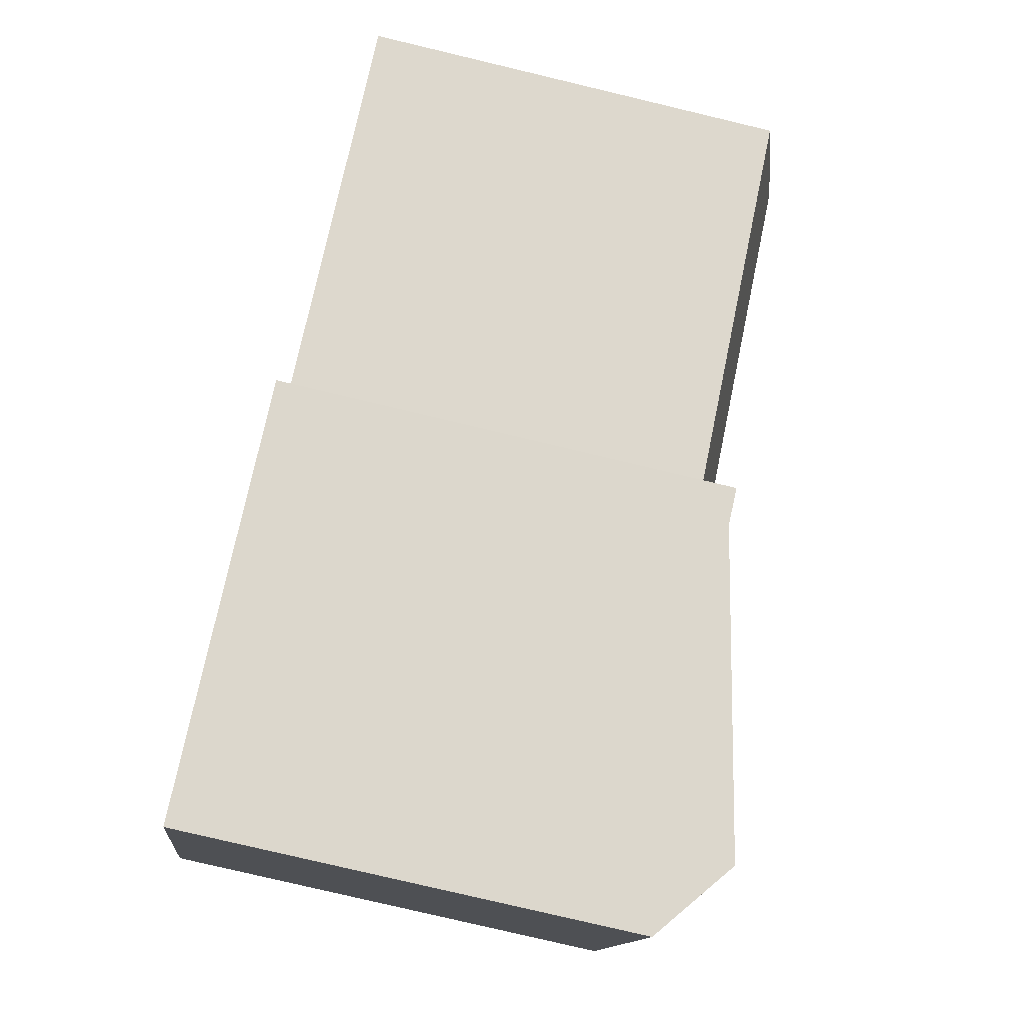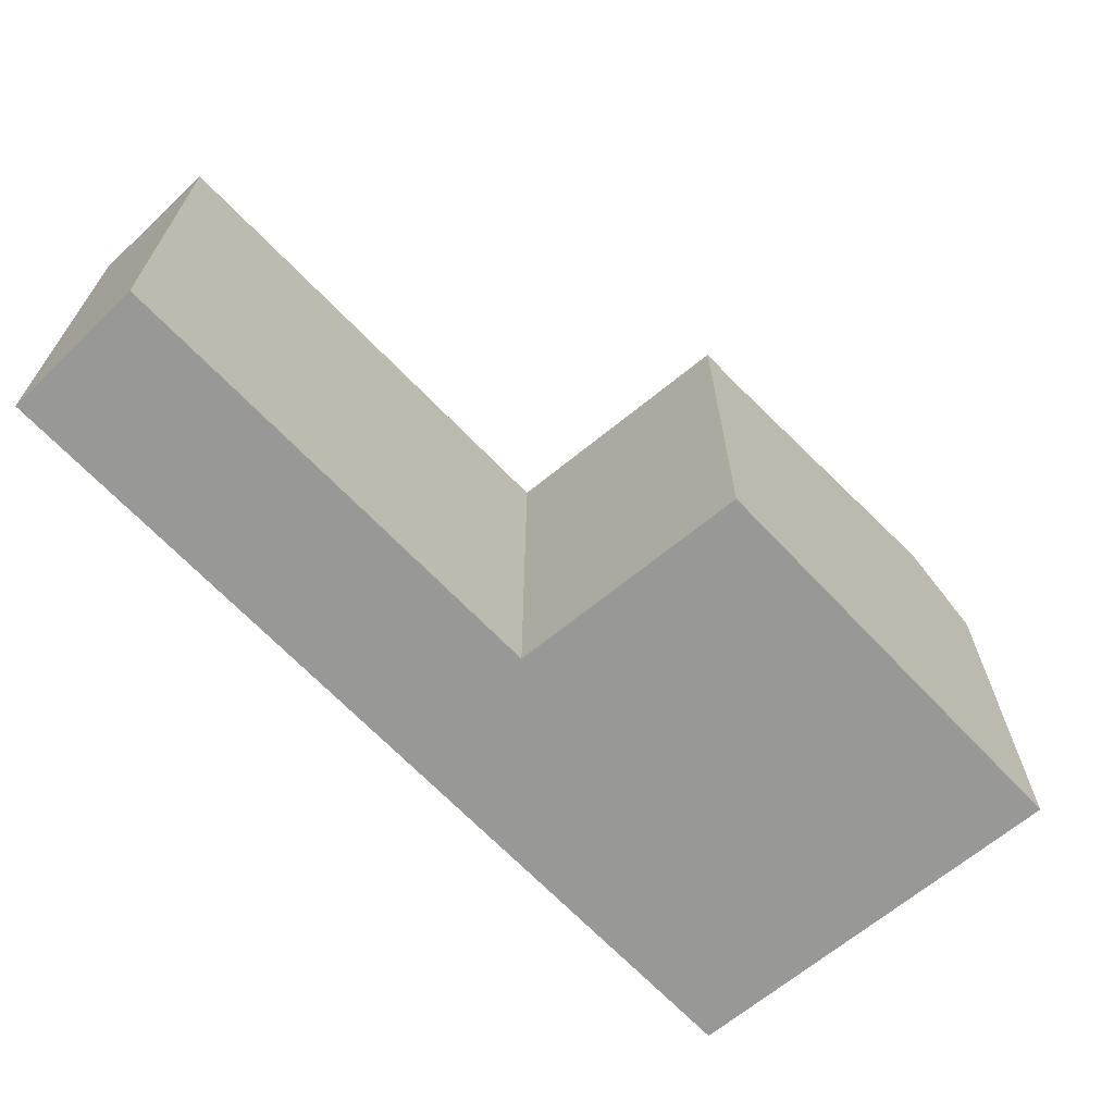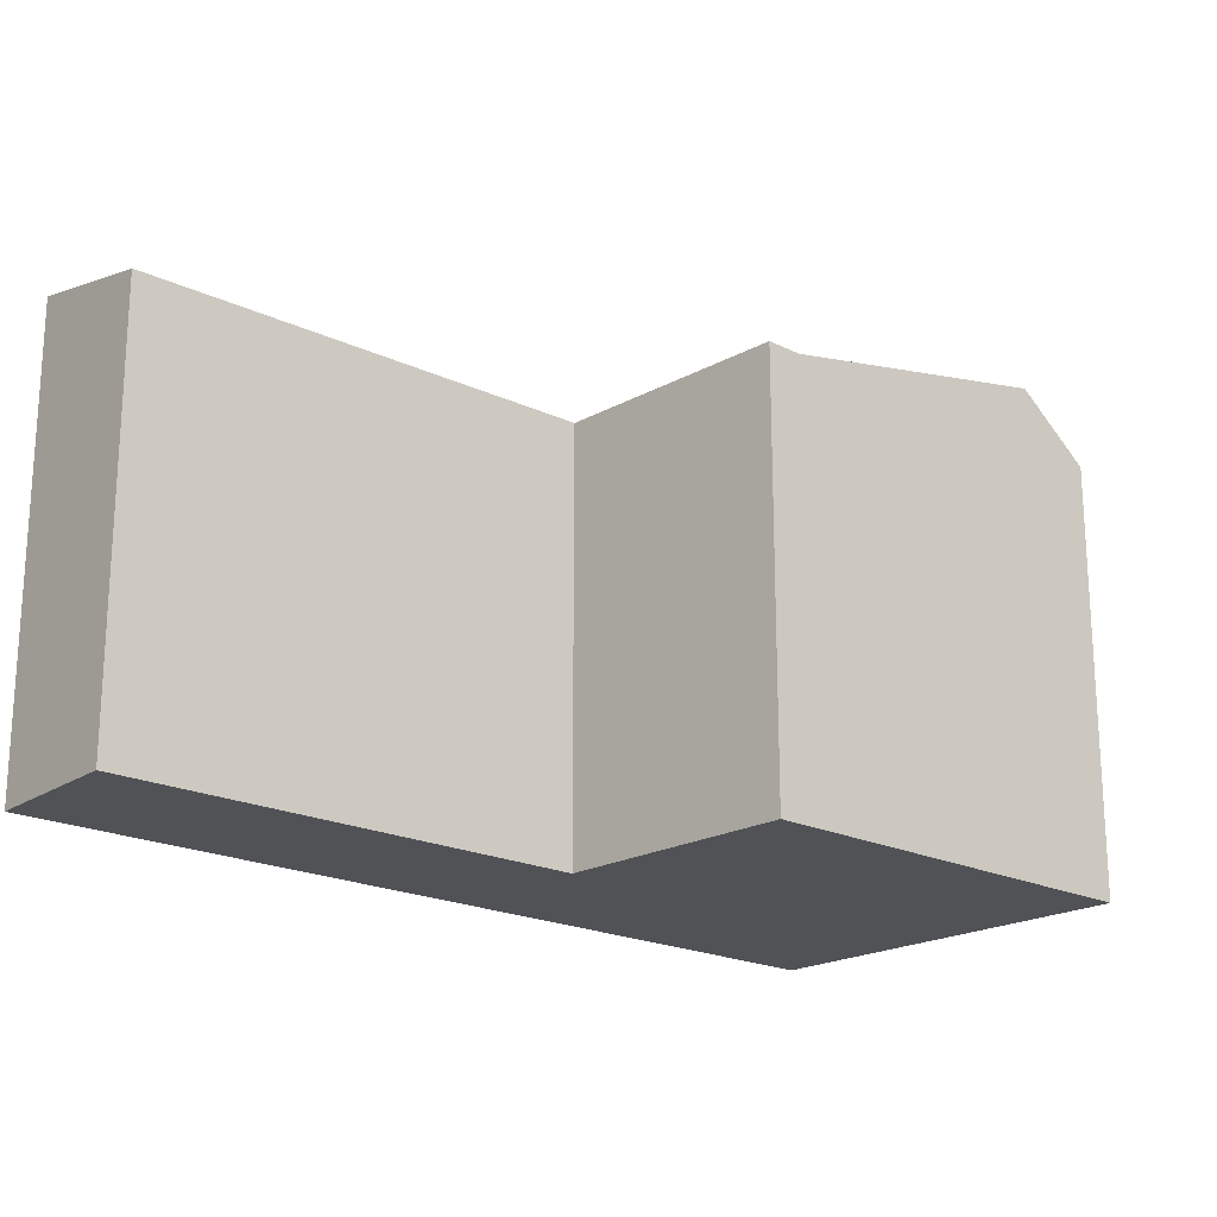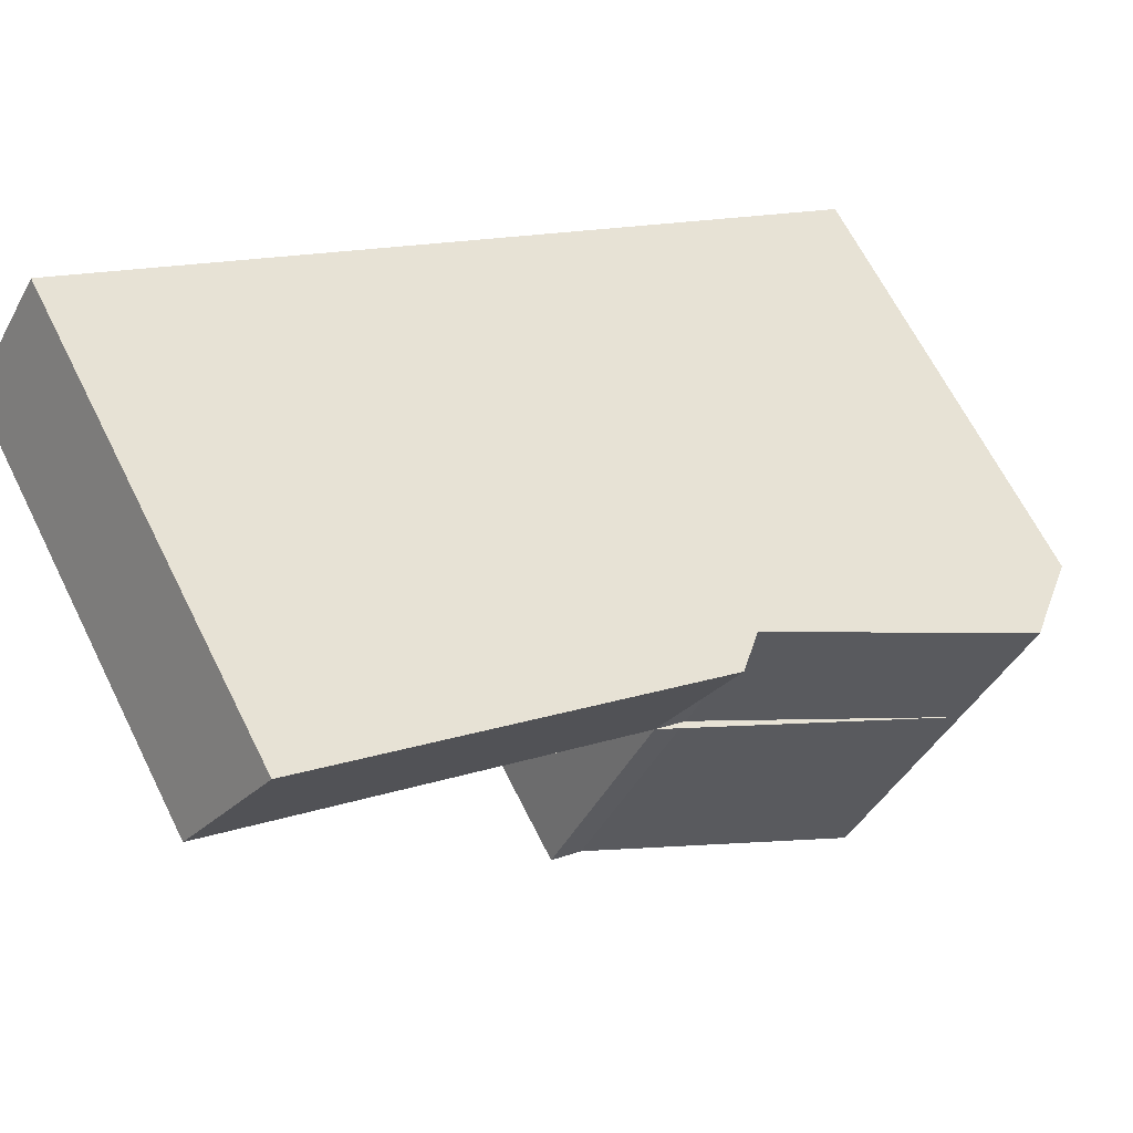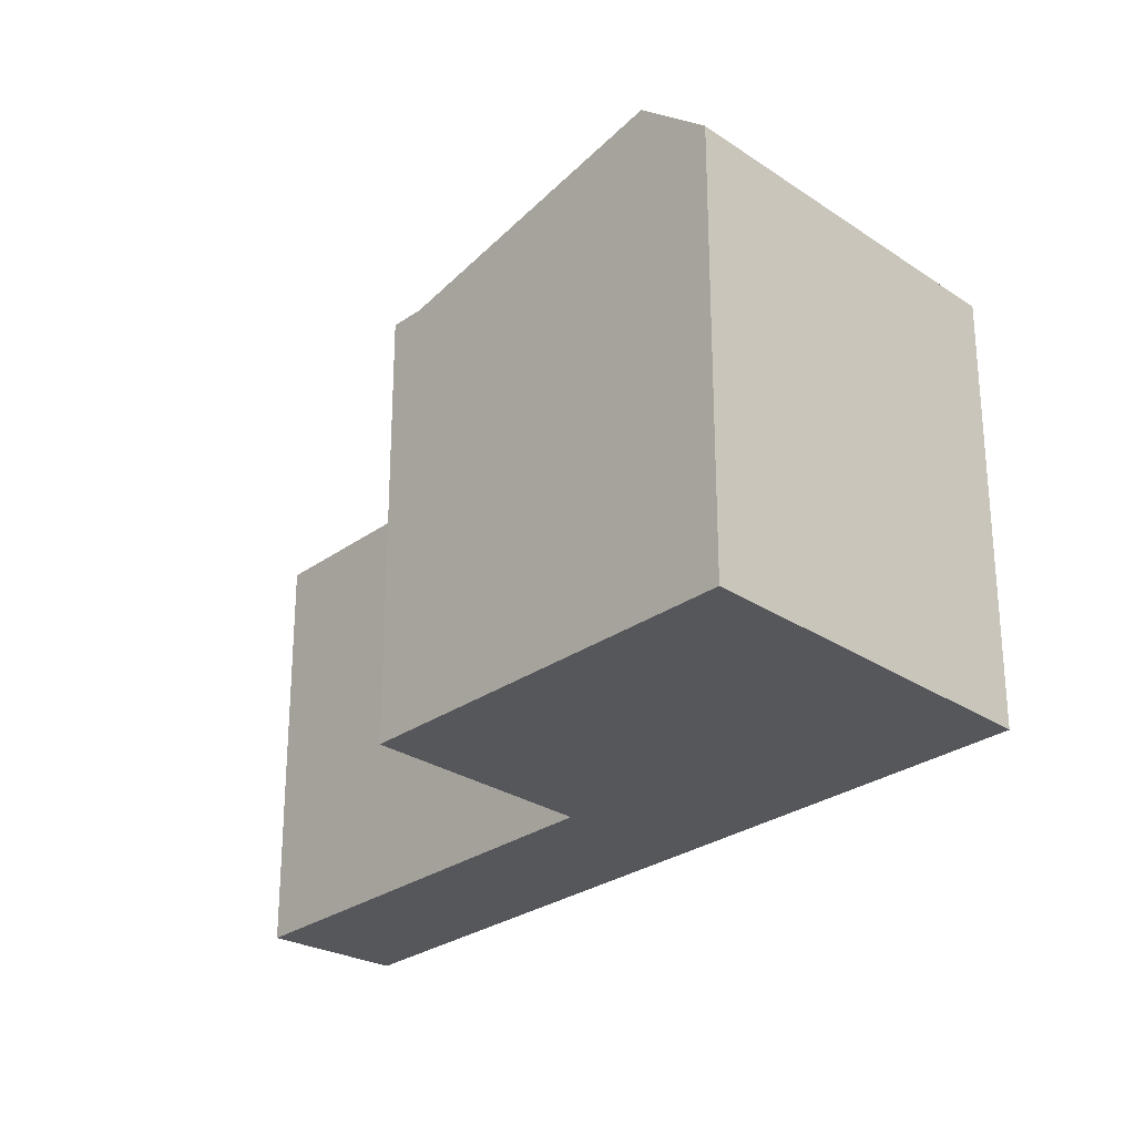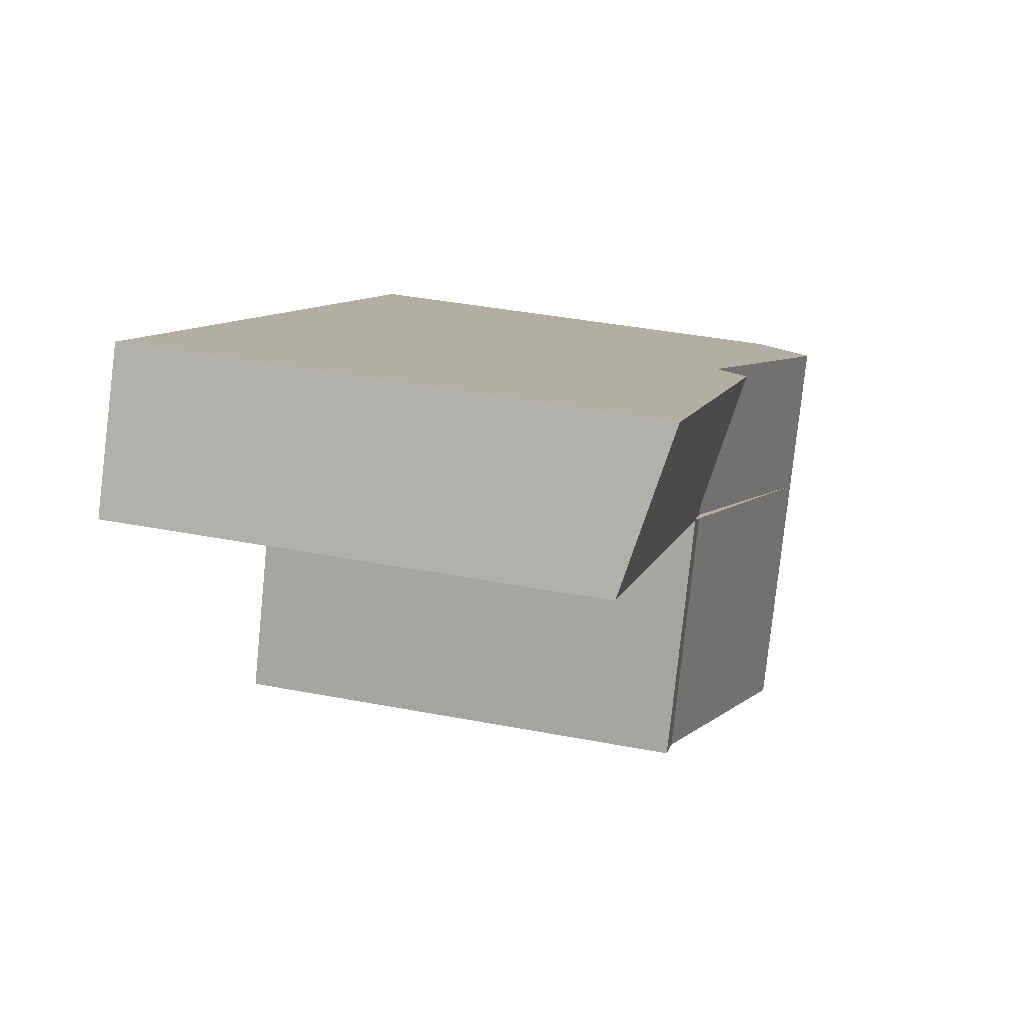
<metadata>
{"format":"obj","ext":"obj","renderer":"f3d","projection":"perspective","resolution":1024,"background":"white","views":[{"elev":-78.0,"azim":76.6,"up":"+Z"},{"elev":-68.4,"azim":104.3,"up":"+Y"},{"elev":-20.7,"azim":110.1,"up":"+Y"},{"elev":65.2,"azim":153.5,"up":"+Z"},{"elev":-26.9,"azim":-161.1,"up":"+Y"},{"elev":38.2,"azim":103.8,"up":"+Z"}]}
</metadata>
<code>
v  14.34 14.58 2.493
v  13.27 14.56 1.885
v  14.34 14.31 2.493
v  4.328 16.61 -3.225
v  2.077 14.31 -4.51
v  2.077 14.58 -4.51
v  5.428 7.218e-16 -11.79
v  2.077 2.761e-16 -4.51
v  5.429 14.58 -11.79
v  25.71 -8.992e-16 14.69
v  12.26 15.67 7.003
v  12.26 -4.289e-16 7.004
v  25.71 15.67 14.68
v  28.18 -6.368e-16 10.4
v  14.34 -1.527e-16 2.494
v  28.18 14.58 10.4
v  0 0 0
v  11.2 14.56 6.394
v  0.0003112 14.58 -0.0004621
v  2.251 16.61 1.285
v  7.693 16.61 -10.53
v  16.68 14.56 -5.525
v  17.76 3.017e-16 -4.928
v  17.76 14.58 -4.928
g defaultobject
f 1 2 3
f 4 5 1
f 5 4 6
f 1 2 1
f 6 7 8
f 7 6 9
f 10 11 12
f 11 10 13
f 1 14 15
f 14 1 16
f 14 13 10
f 13 14 16
f 11 17 12
f 17 11 18
f 18 19 17
f 19 18 20
f 19 8 17
f 8 19 6
f 6 2 5
f 2 6 4
f 4 2 3
f 1 3 2
f 21 22 9
f 9 23 7
f 23 9 22
f 23 22 24
f 23 1 15
f 1 23 24
f 2 24 22
f 24 2 1
f 4 22 21
f 22 4 2
f 6 21 9
f 21 6 4
f 1 13 16
f 13 1 11
f 4 19 20
f 19 4 6
f 2 20 18
f 20 2 4
f 2 18 1
f 18 11 1
f 23 8 7
f 8 23 15
f 12 14 10
f 14 12 15
f 17 15 12
f 15 17 8

</code>
